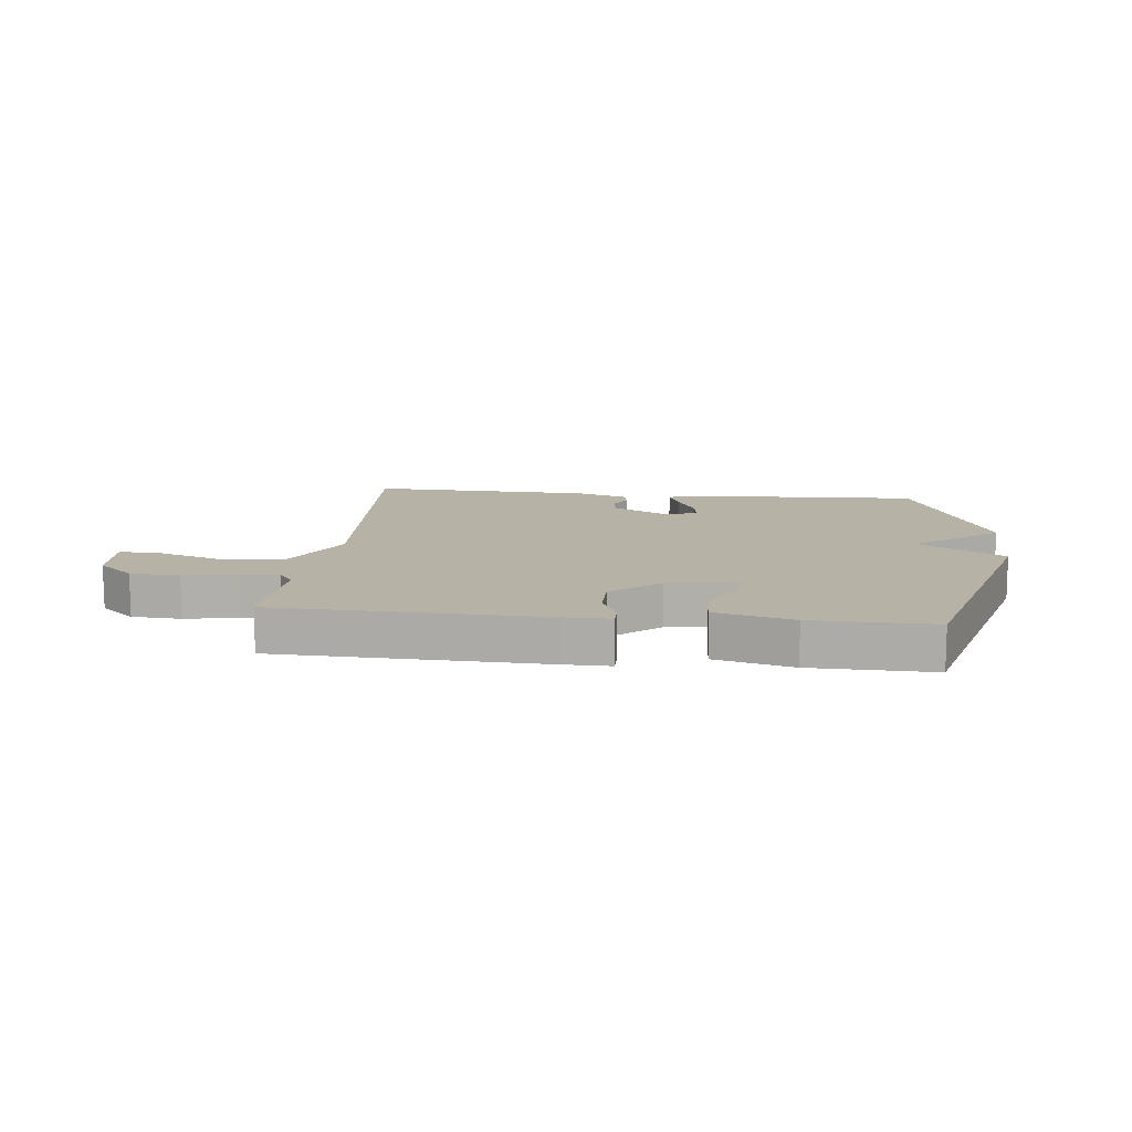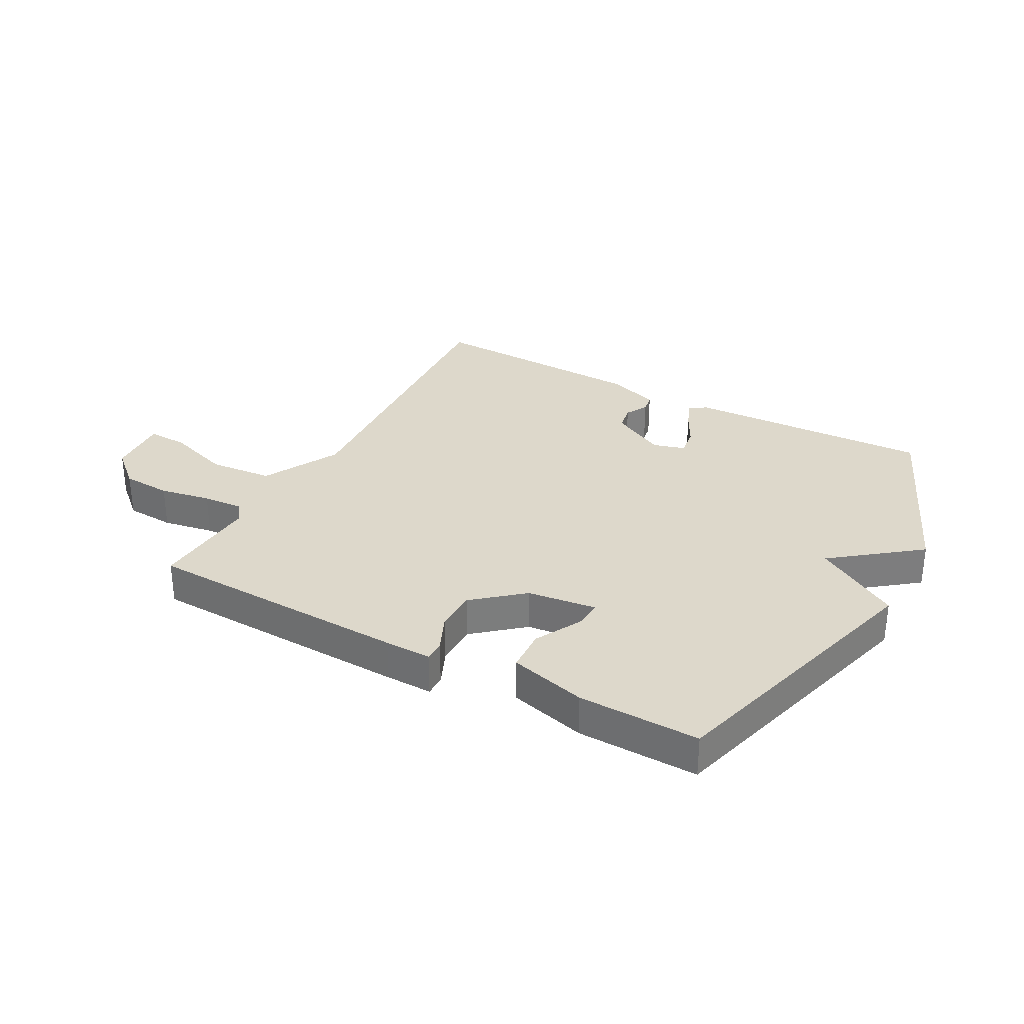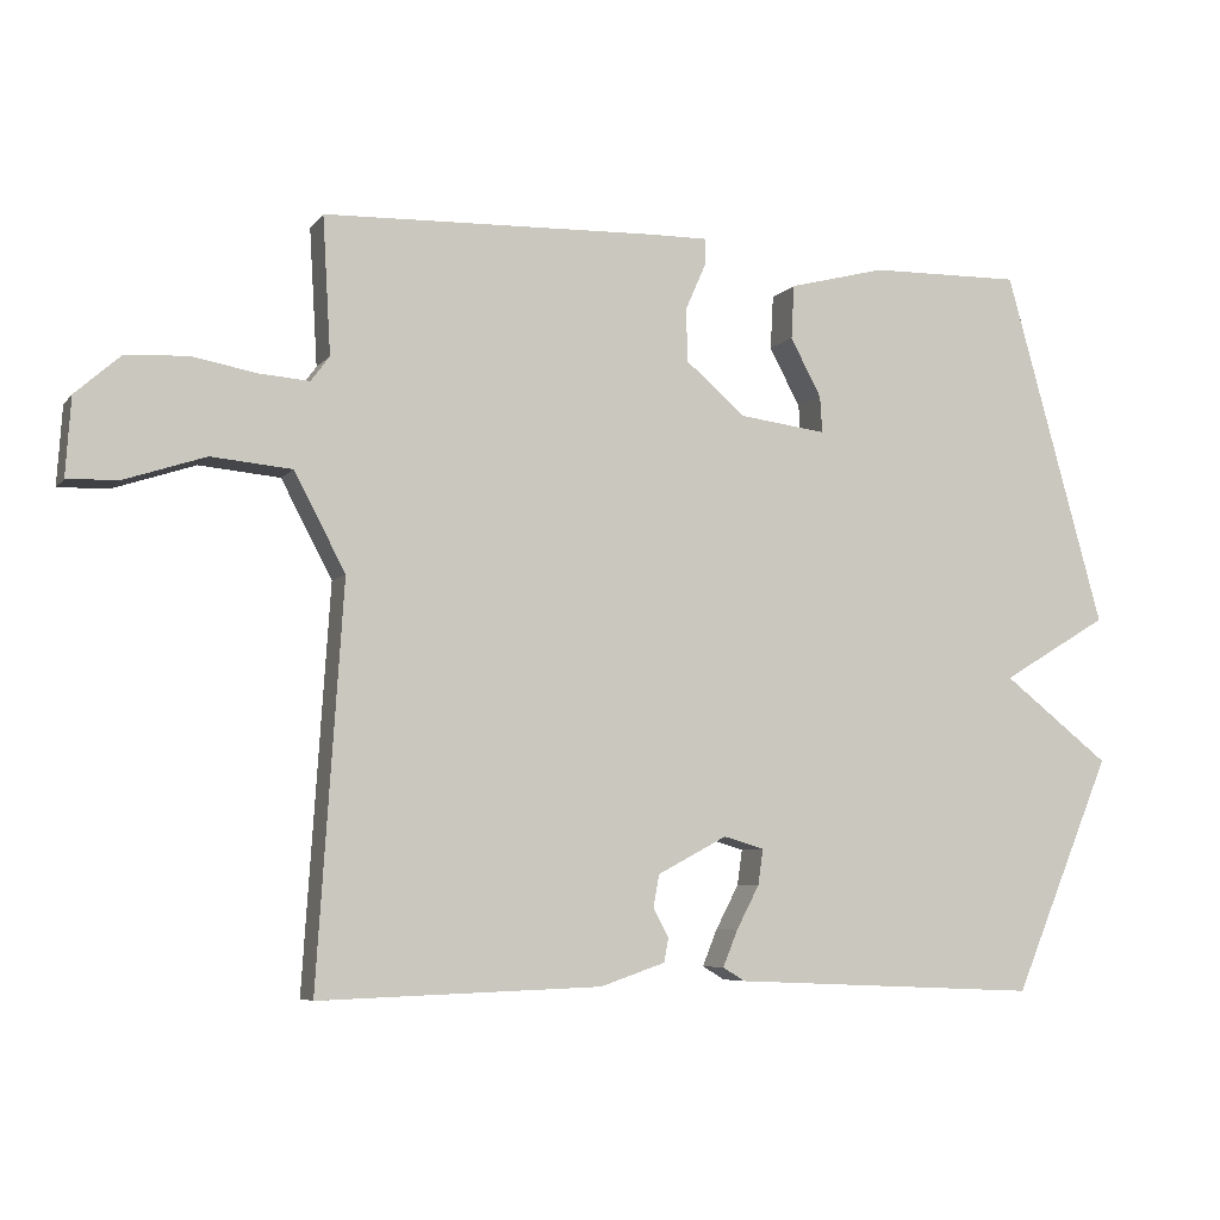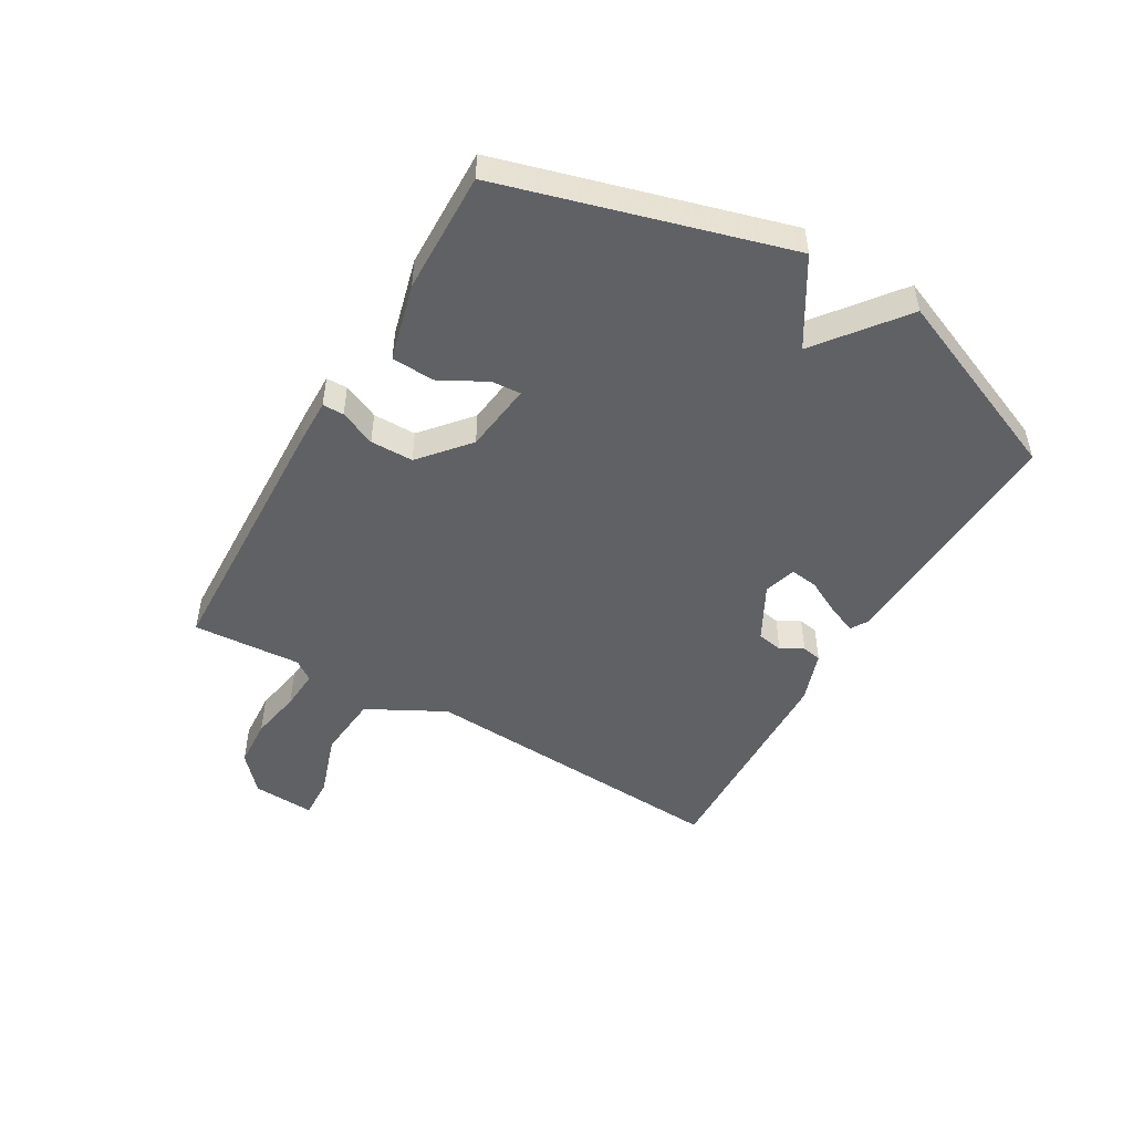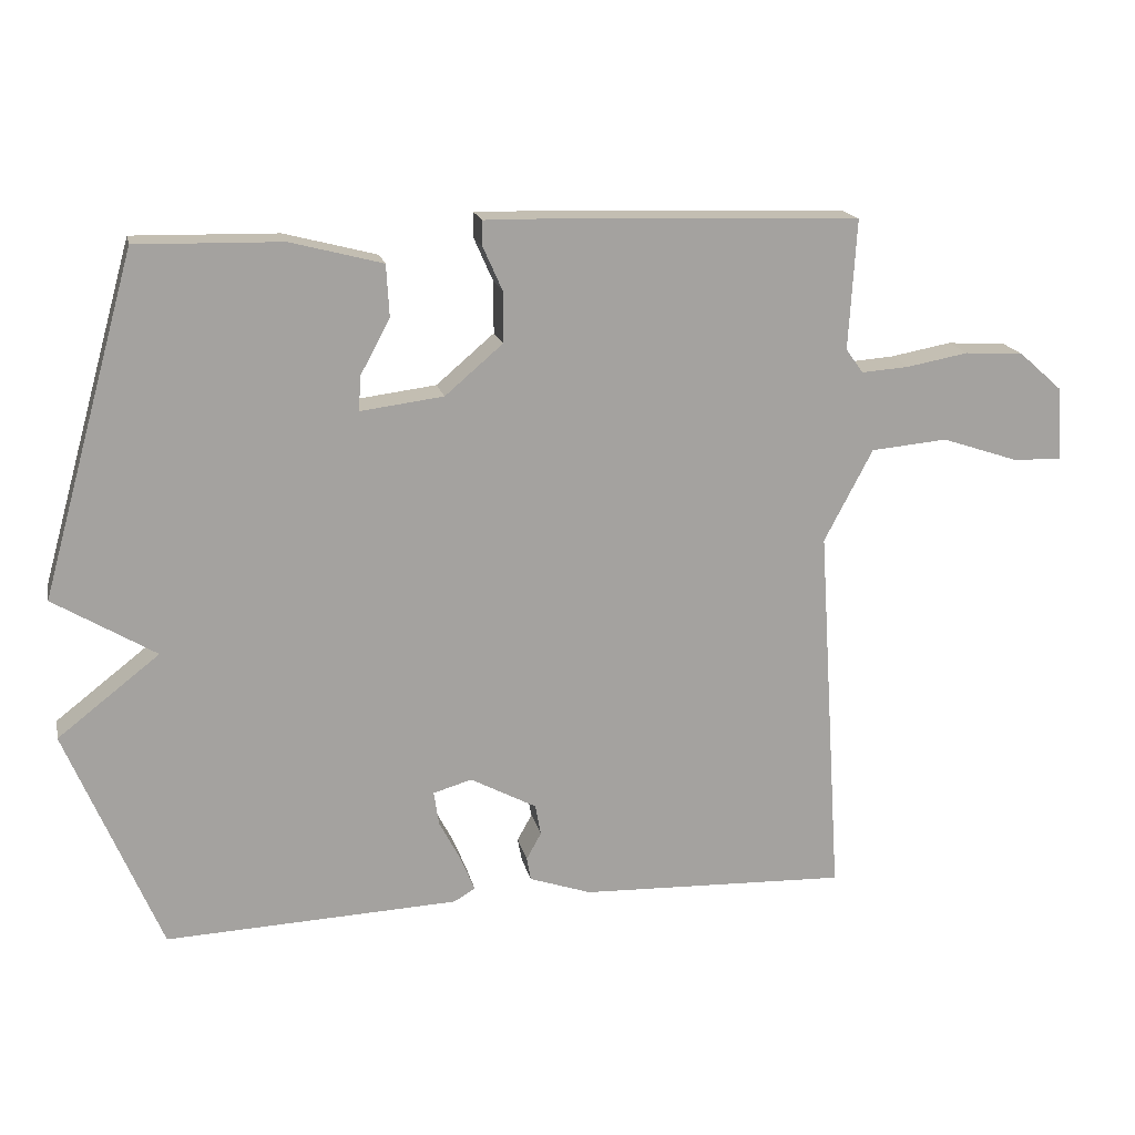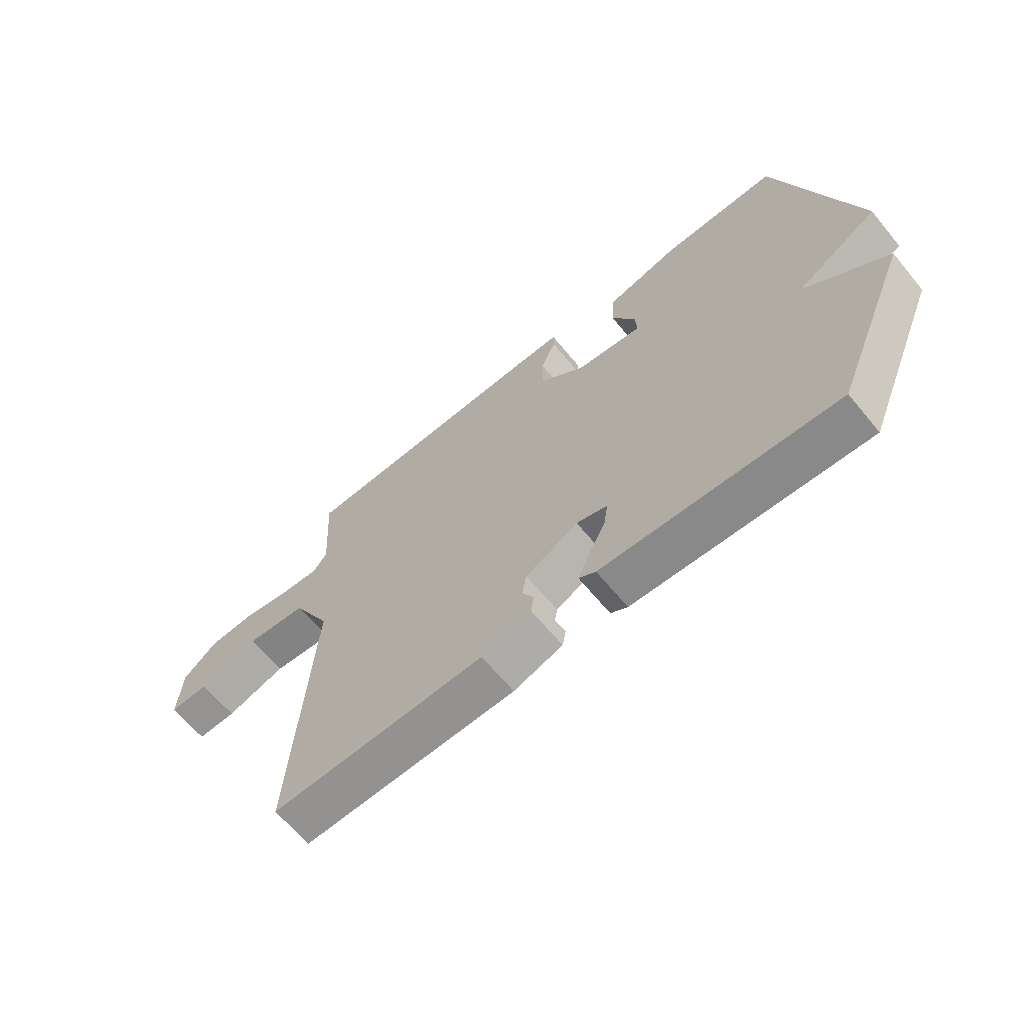
<metadata>
{"format":"obj","ext":"obj","renderer":"f3d","projection":"perspective","resolution":1024,"background":"white","views":[{"elev":12.2,"azim":6.1,"up":"+Y"},{"elev":31.4,"azim":28.7,"up":"+Y"},{"elev":-6.4,"azim":-20.6,"up":"+Z"},{"elev":-49.0,"azim":60.0,"up":"+Y"},{"elev":17.4,"azim":167.9,"up":"+Z"},{"elev":-65.0,"azim":39.6,"up":"+Z"}]}
</metadata>
<code>
v 0.5 0.07 -0.5
v 0.083 0.07 -0.482
v 0.053 0.07 -0.464
v 0.073 0.07 -0.415
v 0.104 0.07 -0.356
v 0.111 0.07 -0.308
v 0.056 0.07 -0.292
v -0.038 0.07 -0.342
v -0.046 0.07 -0.386
v -0.025 0.07 -0.424
v -0.031 0.07 -0.457
v -0.119 0.07 -0.487
v -0.5 0.07 -0.5
v -0.465 0.07 0.035
v -0.534 0.07 0.166
v -0.643 0.07 0.176
v -0.751 0.07 0.14
v -0.821 0.07 0.137
v -0.814 0.07 0.243
v -0.753 0.07 0.297
v -0.669 0.07 0.302
v -0.582 0.07 0.286
v -0.514 0.07 0.281
v -0.489 0.07 0.315
v -0.5 0.07 0.5
v -0.048 0.07 0.515
v 0.031 0.07 0.516
v 0.031 0.07 0.48
v 0.004 0.07 0.419
v 0.004 0.07 0.346
v 0.086 0.07 0.276
v 0.204 0.07 0.261
v 0.201 0.07 0.31
v 0.159 0.07 0.389
v 0.163 0.07 0.462
v 0.294 0.07 0.496
v 0.5 0.07 0.5
v 0.634 0.07 0.019
v 0.489 0.07 -0.068
v 0.634 0.07 -0.181
v 0.5 0 -0.5
v 0.083 0 -0.482
v 0.053 0 -0.464
v 0.073 0 -0.415
v 0.104 0 -0.356
v 0.111 0 -0.308
v 0.056 0 -0.292
v -0.038 0 -0.342
v -0.046 0 -0.386
v -0.025 0 -0.424
v -0.031 0 -0.457
v -0.119 0 -0.487
v -0.5 0 -0.5
v -0.465 0 0.035
v -0.534 0 0.166
v -0.643 0 0.176
v -0.751 0 0.14
v -0.821 0 0.137
v -0.814 0 0.243
v -0.753 0 0.297
v -0.669 0 0.302
v -0.582 0 0.286
v -0.514 0 0.281
v -0.489 0 0.315
v -0.5 0 0.5
v -0.048 0 0.515
v 0.031 0 0.516
v 0.031 0 0.48
v 0.004 0 0.419
v 0.004 0 0.346
v 0.086 0 0.276
v 0.204 0 0.261
v 0.201 0 0.31
v 0.159 0 0.389
v 0.163 0 0.462
v 0.294 0 0.496
v 0.5 0 0.5
v 0.634 0 0.019
v 0.489 0 -0.068
v 0.634 0 -0.181
f 3 4 5
f 2 3 5
f 1 2 5
f 40 1 5
f 39 40 5
f 37 38 39
f 36 37 39
f 35 36 39
f 34 35 39
f 33 34 39
f 32 33 39
f 31 32 39
f 27 28 29
f 26 27 29
f 25 26 29
f 24 25 29
f 23 24 29 30
f 20 21 22
f 19 20 22
f 18 19 22
f 17 18 22
f 16 17 22
f 15 16 22 23
f 23 30 31
f 15 23 31
f 14 15 31
f 12 13 14
f 11 12 14
f 10 11 14
f 9 10 14
f 39 5 6
f 39 6 7
f 31 39 7
f 14 31 7 8
f 8 9 14
f 45 44 43
f 45 43 42
f 45 42 41
f 45 41 80
f 45 80 79
f 79 78 77
f 79 77 76
f 79 76 75
f 79 75 74
f 79 74 73
f 79 73 72
f 79 72 71
f 69 68 67
f 69 67 66
f 69 66 65
f 69 65 64
f 70 69 64 63
f 62 61 60
f 62 60 59
f 62 59 58
f 62 58 57
f 62 57 56
f 63 62 56 55
f 71 70 63
f 71 63 55
f 71 55 54
f 54 53 52
f 54 52 51
f 54 51 50
f 54 50 49
f 46 45 79
f 47 46 79
f 47 79 71
f 48 47 71 54
f 54 49 48
f 1 41 42 2
f 2 42 43 3
f 3 43 44 4
f 4 44 45 5
f 5 45 46 6
f 6 46 47 7
f 7 47 48 8
f 8 48 49 9
f 9 49 50 10
f 10 50 51 11
f 11 51 52 12
f 12 52 53 13
f 13 53 54 14
f 14 54 55 15
f 15 55 56 16
f 16 56 57 17
f 17 57 58 18
f 18 58 59 19
f 19 59 60 20
f 20 60 61 21
f 21 61 62 22
f 22 62 63 23
f 23 63 64 24
f 24 64 65 25
f 25 65 66 26
f 26 66 67 27
f 27 67 68 28
f 28 68 69 29
f 29 69 70 30
f 30 70 71 31
f 31 71 72 32
f 32 72 73 33
f 33 73 74 34
f 34 74 75 35
f 35 75 76 36
f 36 76 77 37
f 37 77 78 38
f 38 78 79 39
f 39 79 80 40
f 40 80 41 1

</code>
